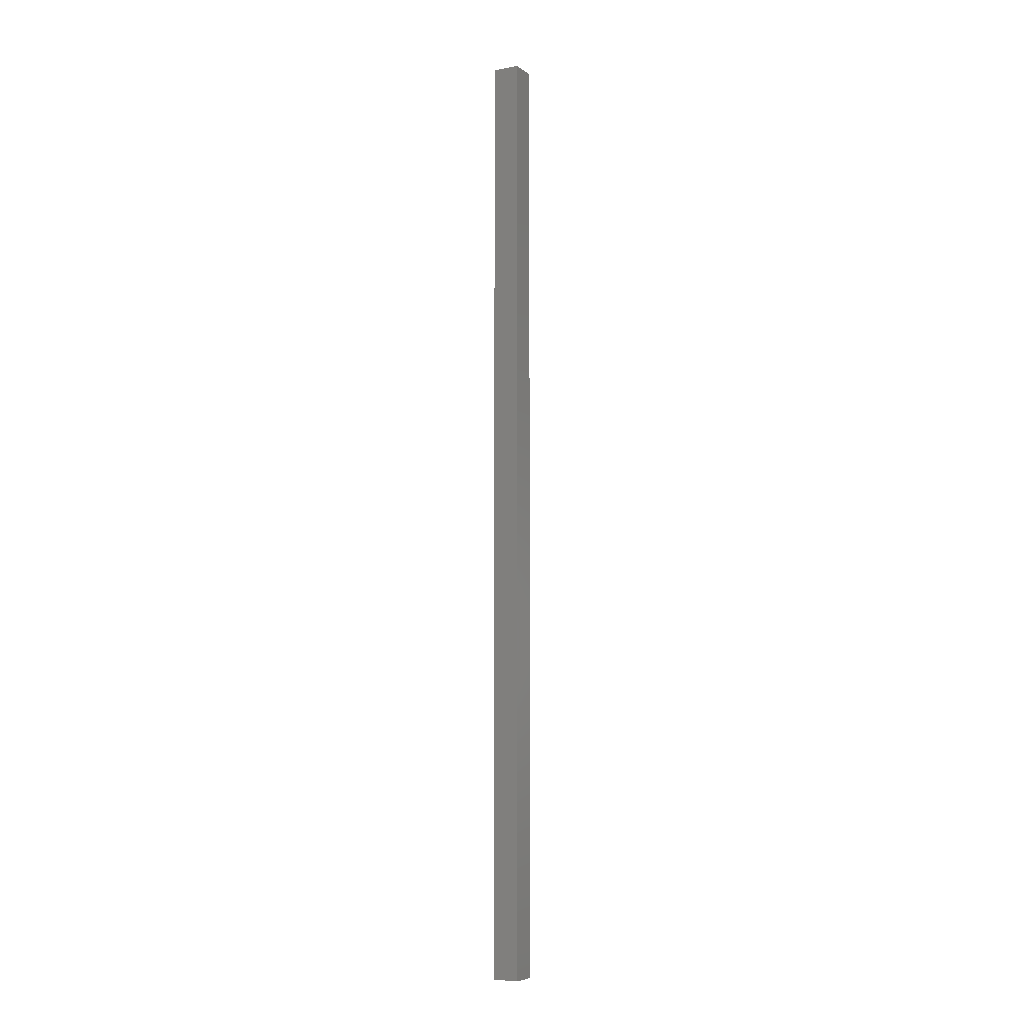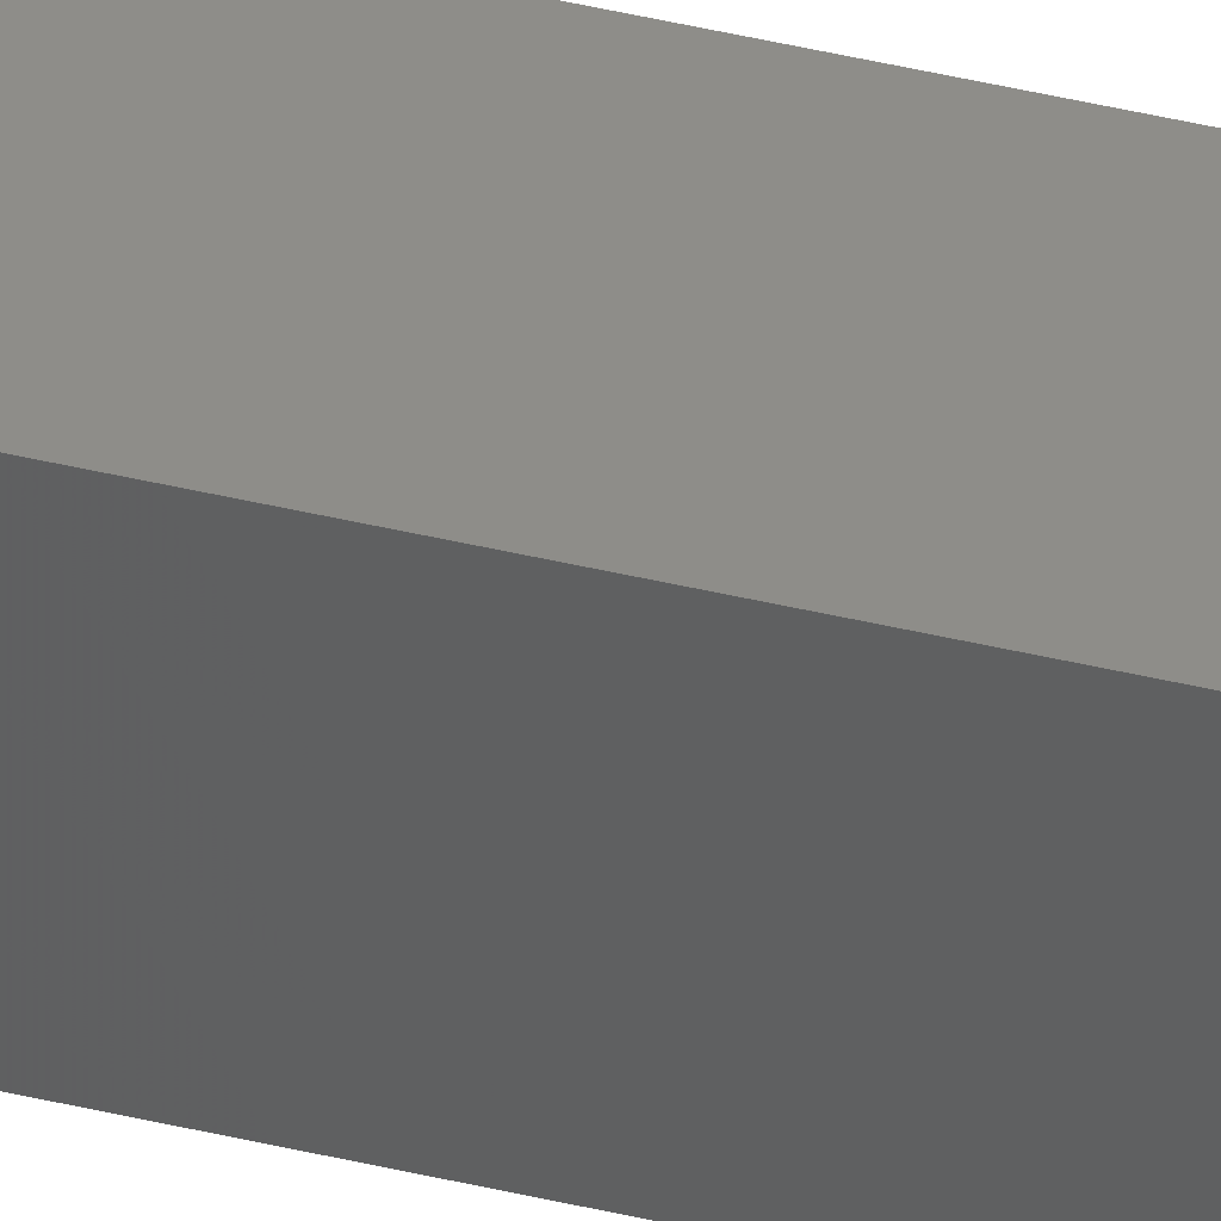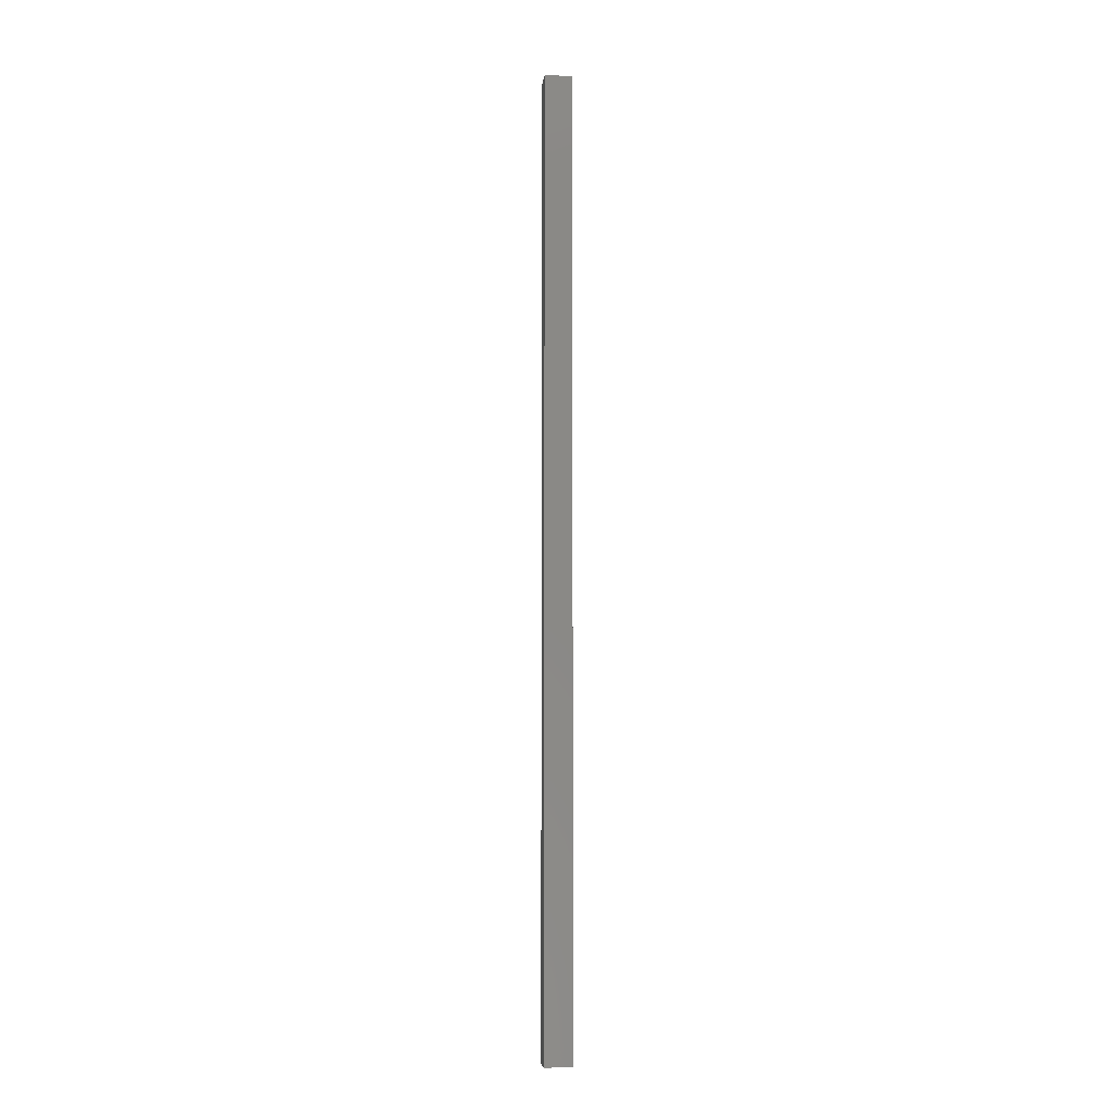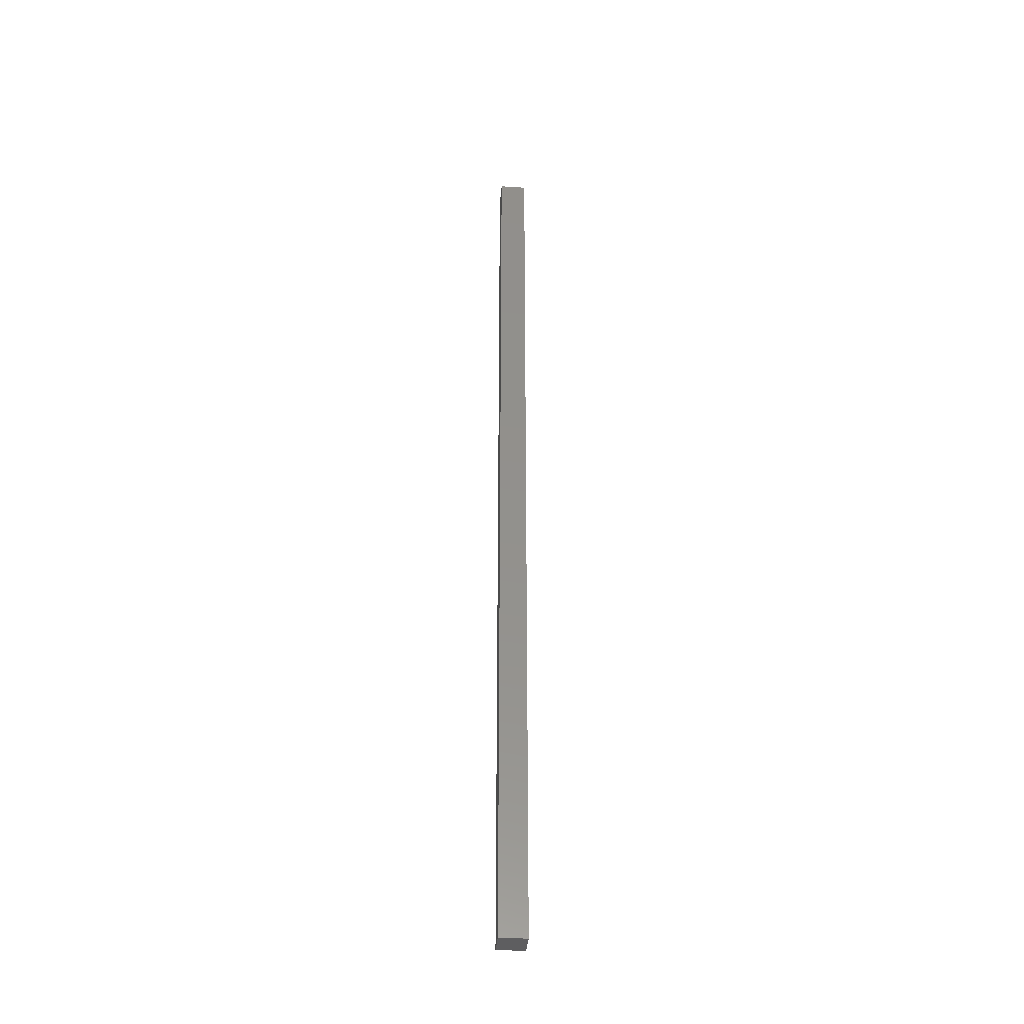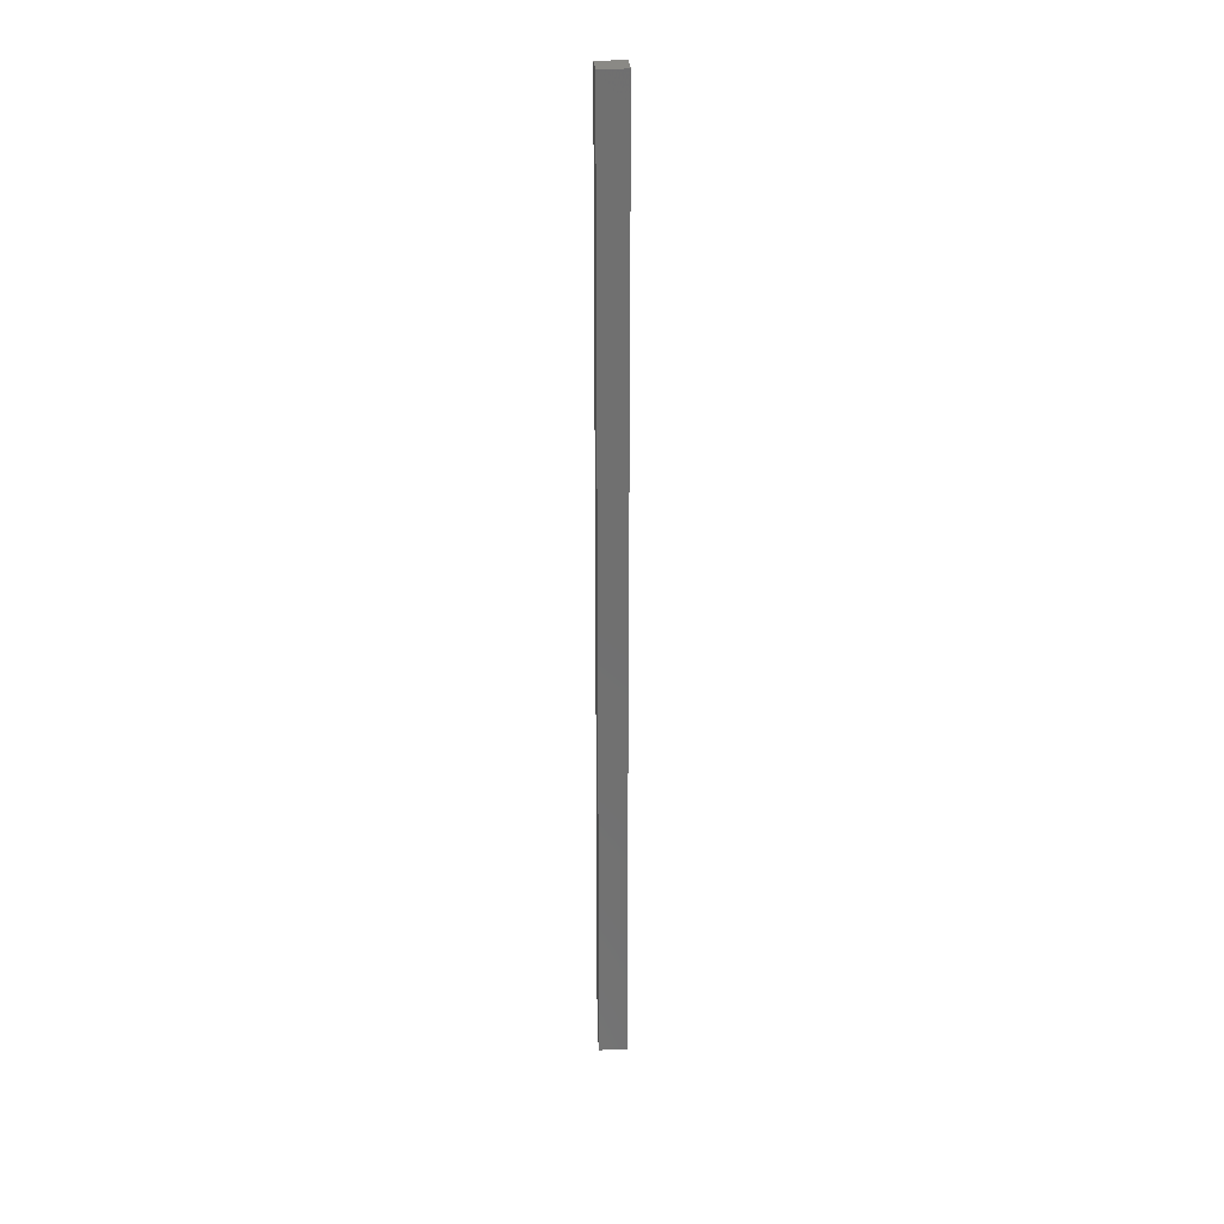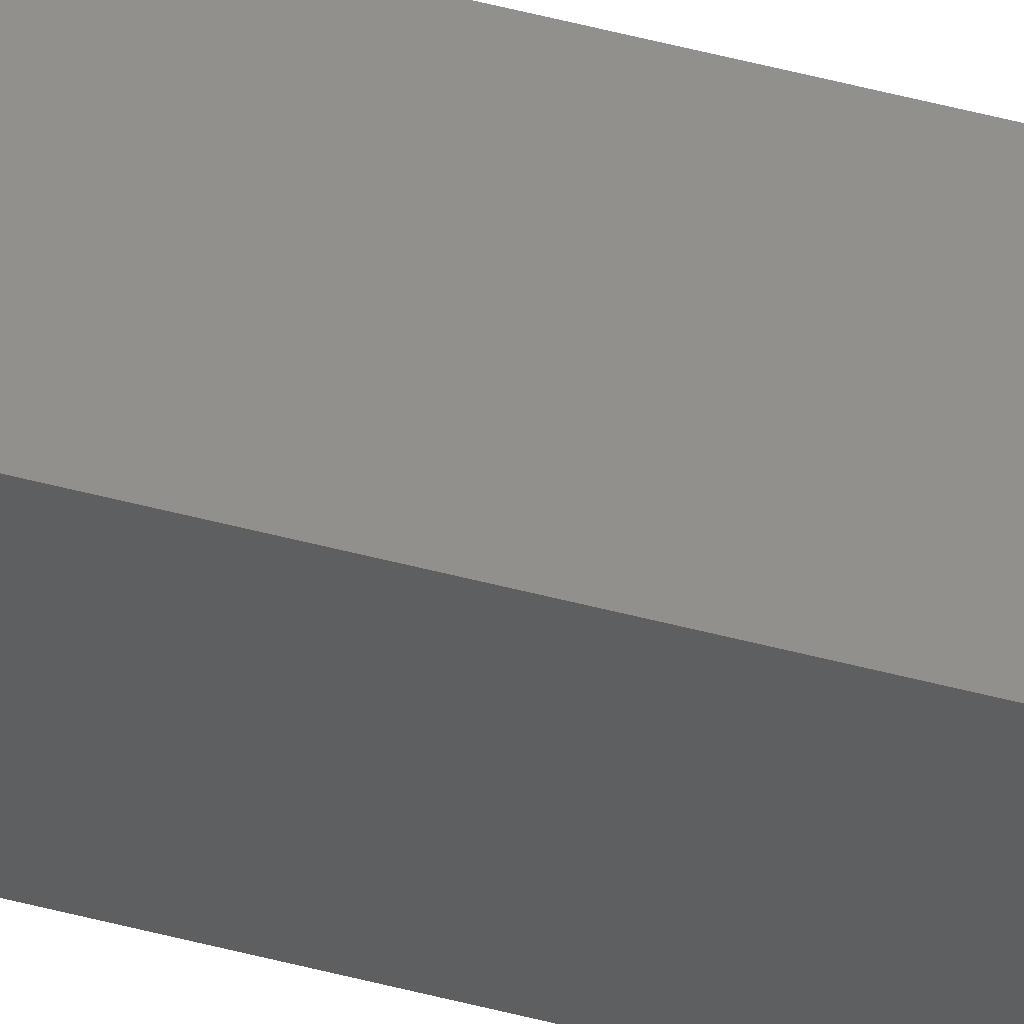
<metadata>
{"format":"stl","ext":"stl","renderer":"f3d","projection":"perspective","resolution":1024,"background":"white","views":[{"elev":-6.6,"azim":-61.0,"up":"+Z"},{"elev":40.1,"azim":106.9,"up":"+Y"},{"elev":-7.3,"azim":83.9,"up":"+Z"},{"elev":-36.7,"azim":85.2,"up":"+Z"},{"elev":28.1,"azim":-94.3,"up":"+Z"},{"elev":52.5,"azim":-74.2,"up":"+Y"}]}
</metadata>
<code>
# stl→obj: 8 verts, 12 faces
v -30 -30 2100
v -30 30 2100
v -30 -30 0
v -30 30 0
v 30 -30 2100
v 30 -30 0
v 30 30 2100
v 30 30 0
f 1 2 3
f 3 2 4
f 5 1 6
f 6 1 3
f 7 5 8
f 8 5 6
f 2 7 4
f 4 7 8
f 5 7 1
f 1 7 2
f 8 6 4
f 4 6 3

</code>
